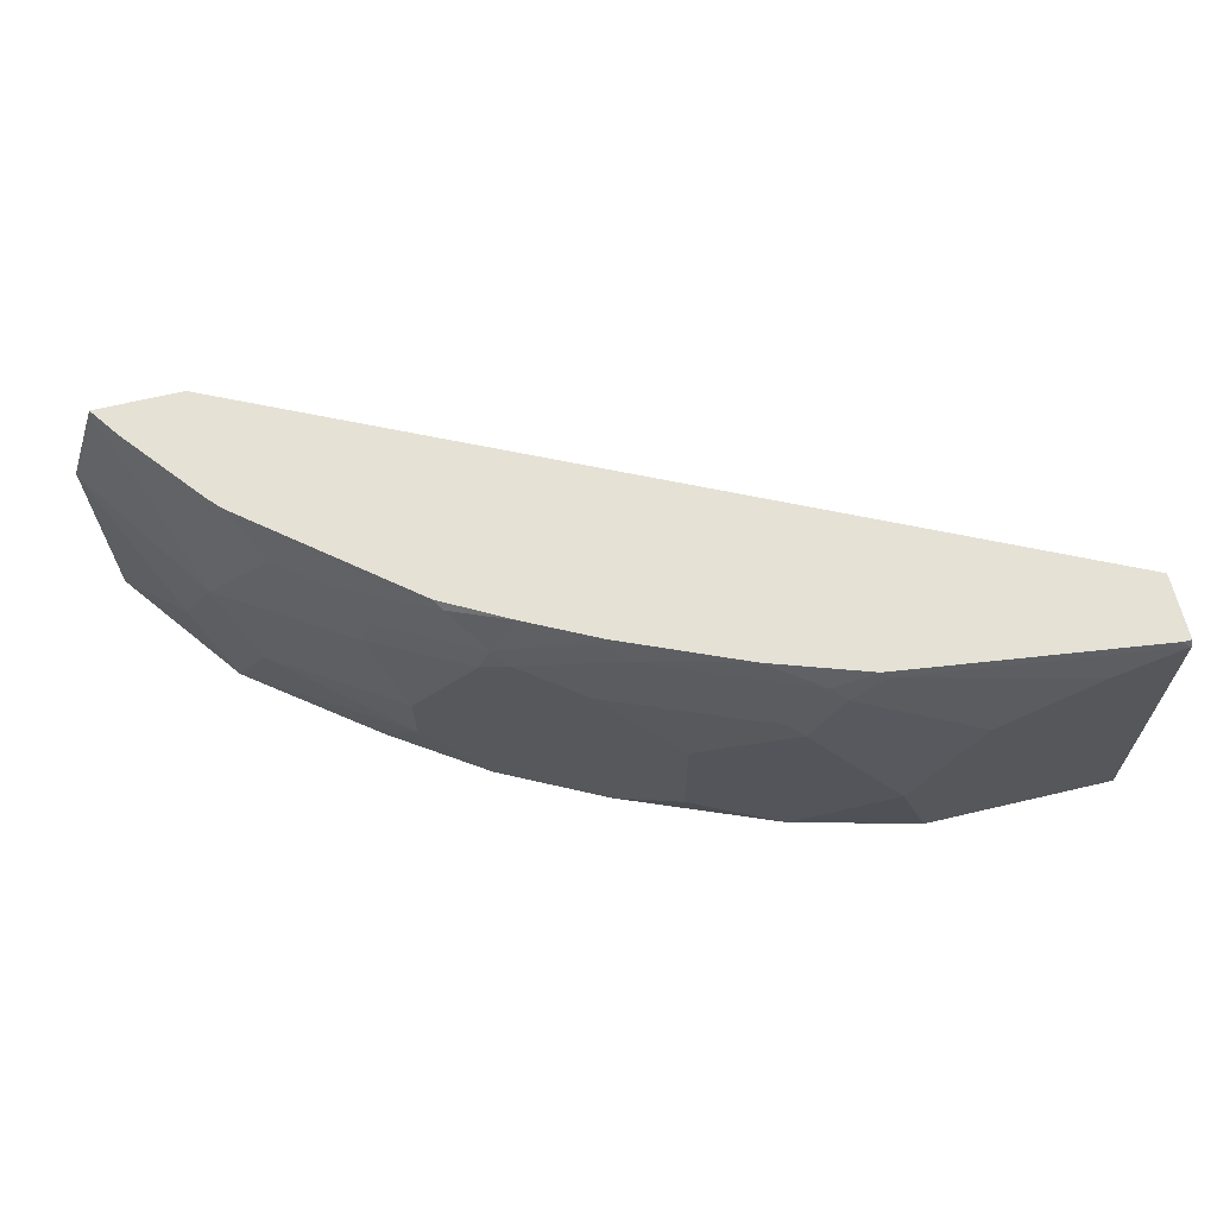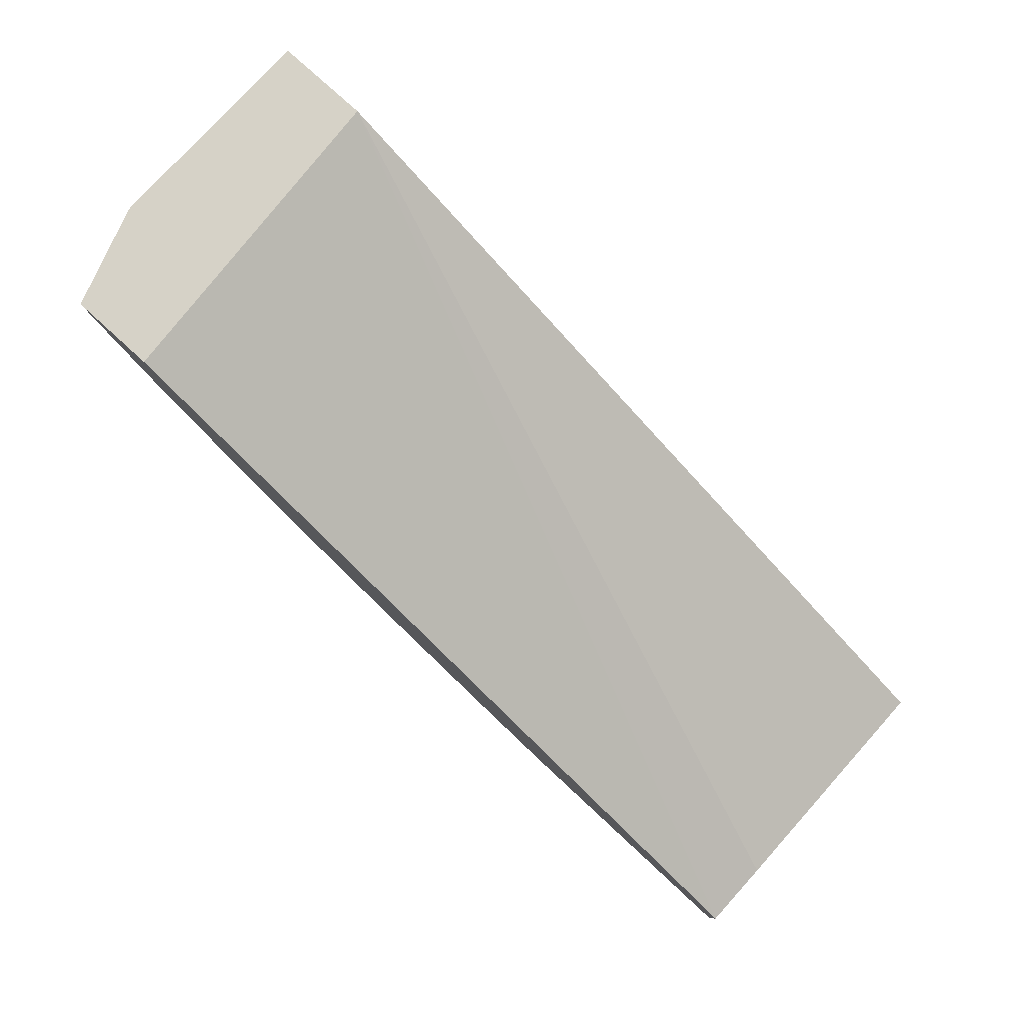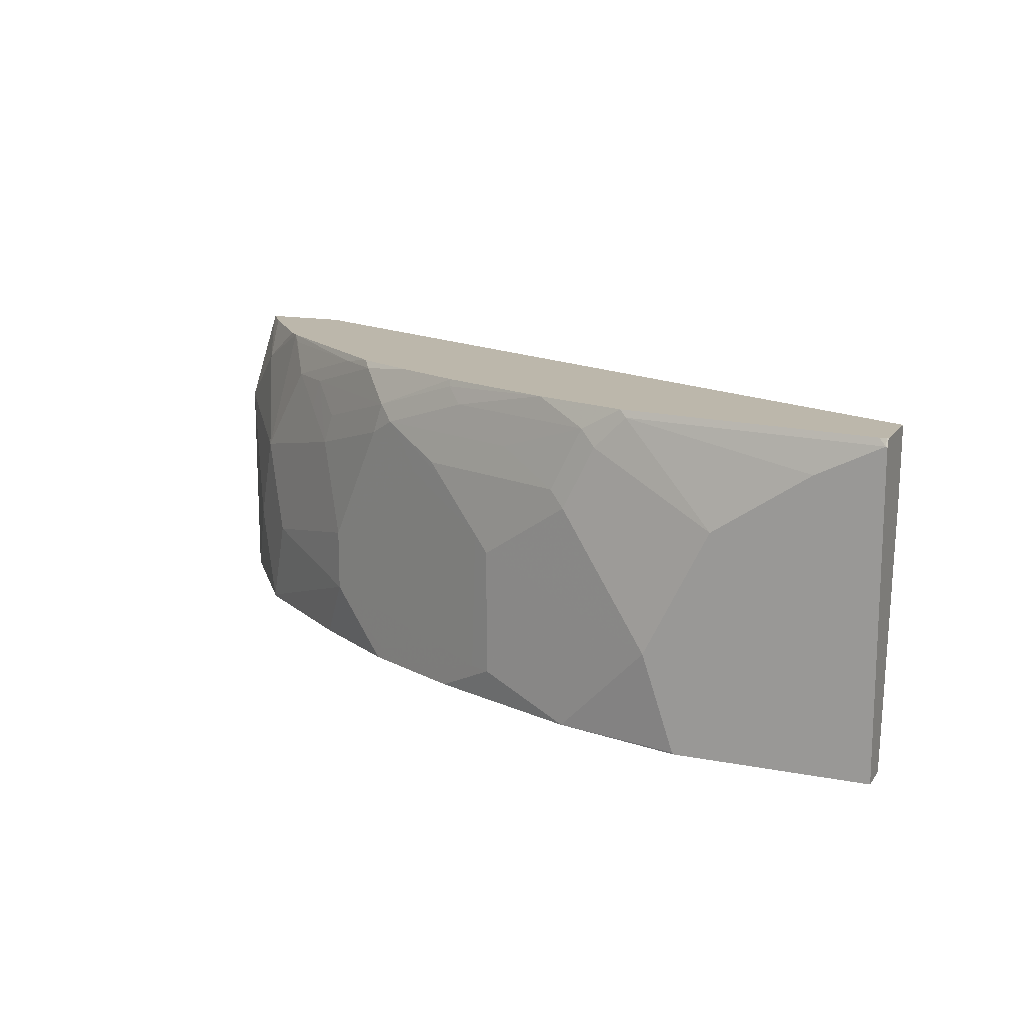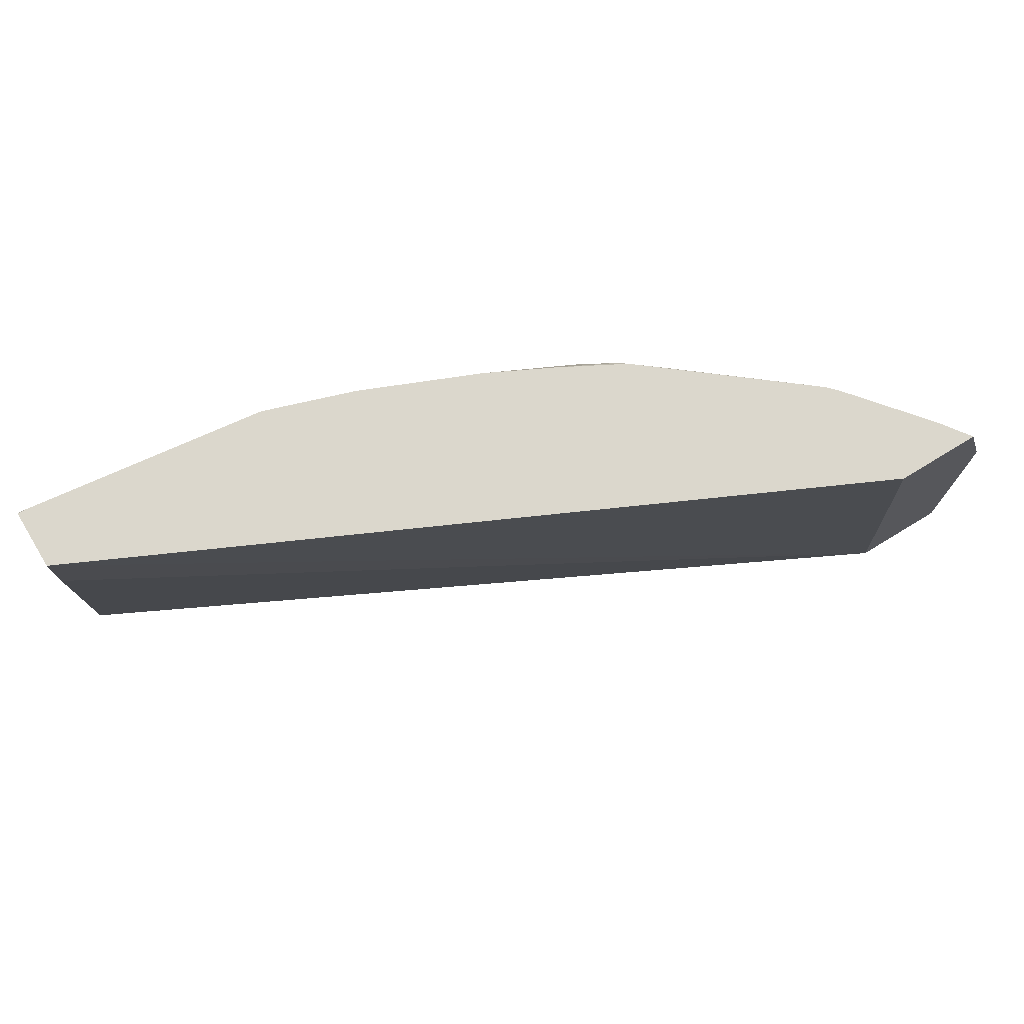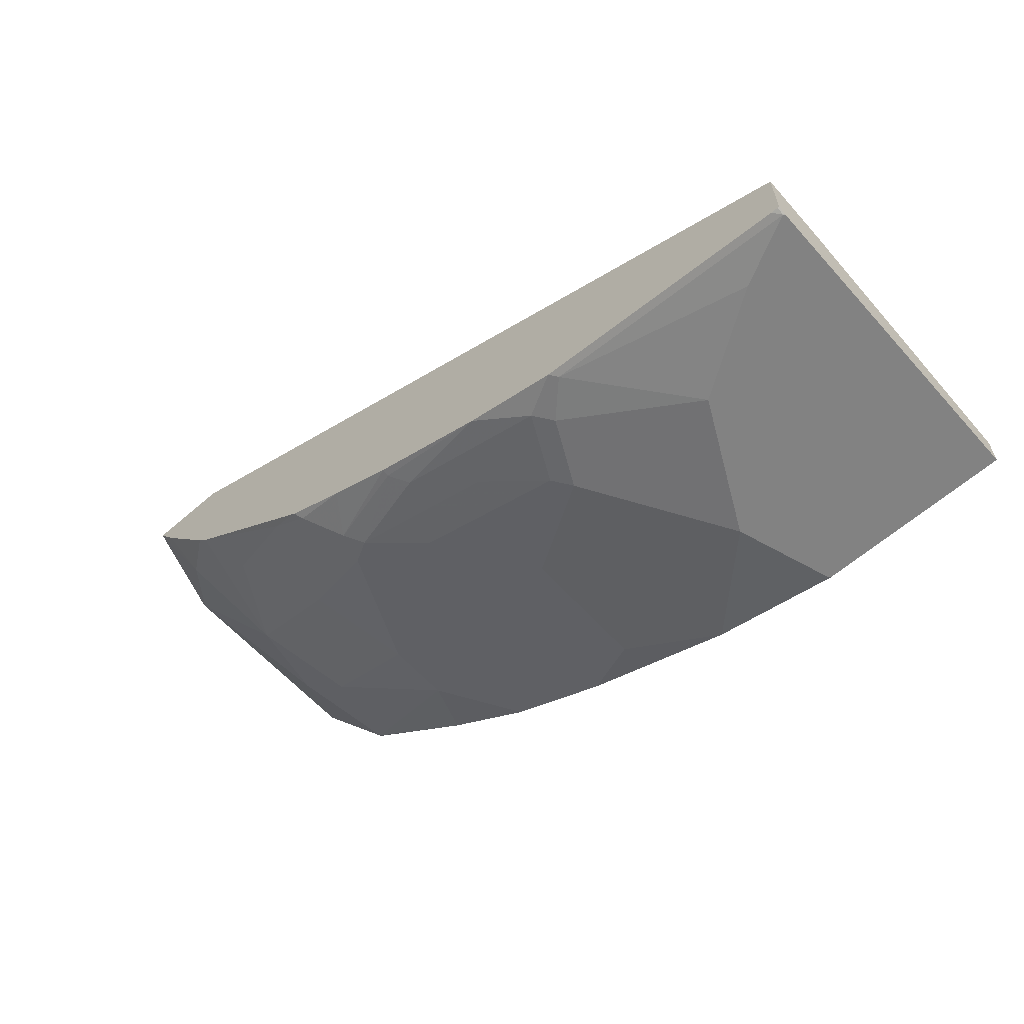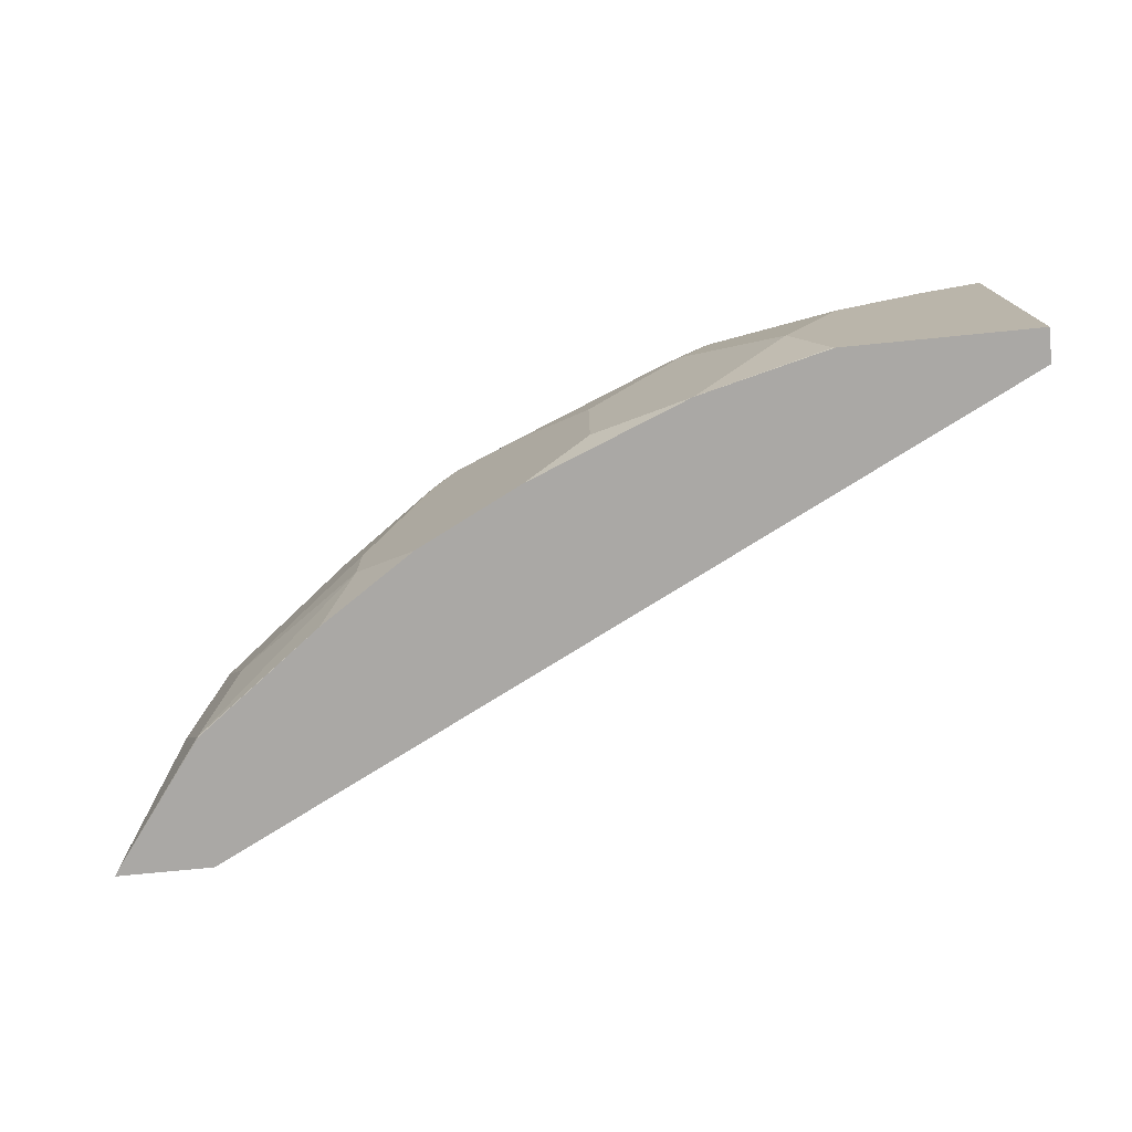
<metadata>
{"format":"obj","ext":"obj","renderer":"f3d","projection":"perspective","resolution":1024,"background":"white","views":[{"elev":65.0,"azim":166.6,"up":"+Y"},{"elev":78.5,"azim":-137.6,"up":"+Z"},{"elev":14.4,"azim":-157.1,"up":"+Y"},{"elev":73.1,"azim":-31.4,"up":"+Y"},{"elev":-60.7,"azim":-138.4,"up":"+Z"},{"elev":-75.2,"azim":-174.4,"up":"+Y"}]}
</metadata>
<code>
v -0.0008119 0.07289 -0.646
v -0.0008119 0.07289 -0.6267
v -0.0008119 0.2575 -0.646
v 0.1098 0.07289 -0.646
v -0.0008119 0.2215 -0.6091
v 0.4687 0.07289 -0.3917
v -0.0008119 0.2585 -0.6458
v 1.02e-05 0.2584 -0.646
v 0.1108 0.07384 -0.646
v 0.1109 0.07289 -0.6458
v -0.0008119 0.2624 -0.6071
v 0.524 0.07289 -0.3917
v 0.4542 0.2624 -0.3917
v -0.0008119 0.2624 -0.6438
v 1.02e-05 0.2624 -0.644
v 0.03695 0.24 -0.646
v 0.004069 0.2624 -0.644
v 0.1477 0.2584 -0.6276
v 0.1292 0.1292 -0.646
v 0.1846 0.07289 -0.6276
v 0.523 0.07289 -0.3938
v 0.524 0.203 -0.3917
v 0.5043 0.2624 -0.3917
v 0.09229 0.203 -0.646
v 0.1517 0.2624 -0.6255
v 0.1661 0.24 -0.6276
v 0.1108 0.1661 -0.646
v 0.1846 0.203 -0.6276
v 0.24 0.1661 -0.6091
v 0.24 0.0923 -0.6091
v 0.2769 0.07289 -0.5907
v 0.486 0.1292 -0.4492
v 0.523 0.203 -0.3938
v 0.4673 0.07289 -0.4673
v 0.4676 0.07384 -0.4676
v 0.5236 0.2049 -0.3917
v 0.5051 0.2602 -0.3917
v 0.5042 0.2624 -0.3919
v 0.2071 0.2624 -0.6071
v 0.1754 0.2492 -0.6229
v 0.1938 0.2123 -0.6229
v 0.2492 0.1753 -0.6045
v 0.2523 0.0923 -0.603
v 0.3015 0.07289 -0.5784
v 0.4676 0.1846 -0.4676
v 0.486 0.24 -0.4307
v 0.5045 0.2584 -0.3938
v 0.4665 0.07289 -0.4679
v 0.4491 0.1292 -0.4861
v 0.3937 0.07289 -0.523
v 0.3753 0.1108 -0.5414
v 0.4917 0.2624 -0.4094
v 0.2769 0.2624 -0.5776
v 0.2769 0.2584 -0.5791
v 0.2676 0.2492 -0.586
v 0.2308 0.2307 -0.6045
v 0.286 0.2123 -0.586
v 0.2769 0.203 -0.5907
v 0.323 0.2307 -0.5676
v 0.3137 0.2215 -0.5722
v 0.3015 0.203 -0.5784
v 0.3753 0.1477 -0.5414
v 0.3255 0.07289 -0.5663
v 0.3937 0.203 -0.523
v 0.4122 0.2215 -0.5045
v 0.4307 0.24 -0.4861
v 0.447 0.2624 -0.4634
v 0.4539 0.2624 -0.456
v 0.3384 0.07289 -0.5599
v 0.3377 0.07289 -0.5602
v 0.3165 0.2624 -0.5578
v 0.3322 0.24 -0.5606
v 0.3384 0.2215 -0.5599
v 0.3876 0.2215 -0.5237
v 0.4061 0.24 -0.5053
v 0.443 0.2584 -0.4684
v 0.3753 0.2584 -0.523
v 0.3547 0.2624 -0.5372
v 0.3507 0.2584 -0.5422
f 39 54 55
f 41 56 59
f 39 55 40
f 40 55 59
f 40 59 56
f 40 56 41
f 42 51 43
f 42 59 60
f 41 57 58
f 41 58 42
f 42 58 59
f 42 60 61
f 42 61 62
f 39 53 54
f 42 62 51
f 41 59 57
f 38 46 52
f 32 45 33
f 37 47 38
f 28 42 29
f 43 51 63
f 29 42 30
f 30 42 43
f 30 43 31
f 31 43 44
f 32 35 49
f 38 47 46
f 32 49 45
f 33 47 37
f 33 37 36
f 33 45 46
f 34 48 35
f 35 48 50
f 35 50 51
f 35 51 49
f 33 46 47
f 43 63 44
f 64 73 72
f 45 64 65
f 64 74 75
f 64 75 65
f 64 72 74
f 65 75 66
f 66 76 67
f 66 75 77
f 66 77 76
f 62 73 64
f 67 76 77
f 71 78 79
f 71 79 72
f 72 79 75
f 72 75 74
f 75 79 77
f 77 79 78
f 28 41 42
f 67 77 78
f 45 49 64
f 60 62 61
f 59 73 62
f 45 65 66
f 45 66 67
f 45 67 46
f 46 67 68
f 46 68 52
f 49 51 62
f 49 62 64
f 59 62 60
f 50 69 51
f 51 70 63
f 53 71 72
f 53 72 54
f 54 72 59
f 54 59 55
f 57 59 58
f 59 72 73
f 51 69 70
f 28 40 41
f 20 30 31
f 26 40 28
f 1 50 48
f 1 48 34
f 1 34 21
f 1 21 12
f 1 12 6
f 1 6 2
f 2 6 5
f 3 7 8
f 4 9 10
f 5 6 11
f 6 12 22
f 6 22 36
f 6 36 37
f 6 37 23
f 6 23 13
f 1 69 50
f 1 63 70
f 1 44 63
f 1 31 44
f 26 28 27
f 1 2 5
f 1 5 11
f 1 11 14
f 1 14 7
f 1 7 3
f 1 3 8
f 6 13 11
f 1 8 16
f 1 24 27
f 1 27 19
f 1 19 9
f 1 9 4
f 1 4 10
f 1 10 20
f 1 20 31
f 1 16 24
f 7 14 15
f 1 70 69
f 8 15 17
f 12 33 22
f 16 18 24
f 18 25 26
f 18 26 24
f 19 27 28
f 19 28 29
f 19 30 20
f 12 21 33
f 21 32 33
f 21 35 32
f 22 33 36
f 23 37 38
f 24 26 27
f 25 39 40
f 7 15 8
f 25 40 26
f 21 34 35
f 11 15 14
f 19 29 30
f 11 17 15
f 8 17 25
f 8 18 16
f 9 19 20
f 9 20 10
f 11 13 23
f 11 23 38
f 11 38 52
f 11 52 68
f 8 25 18
f 11 68 67
f 11 67 78
f 11 78 71
f 11 71 53
f 11 53 39
f 11 39 25
f 11 25 17

</code>
